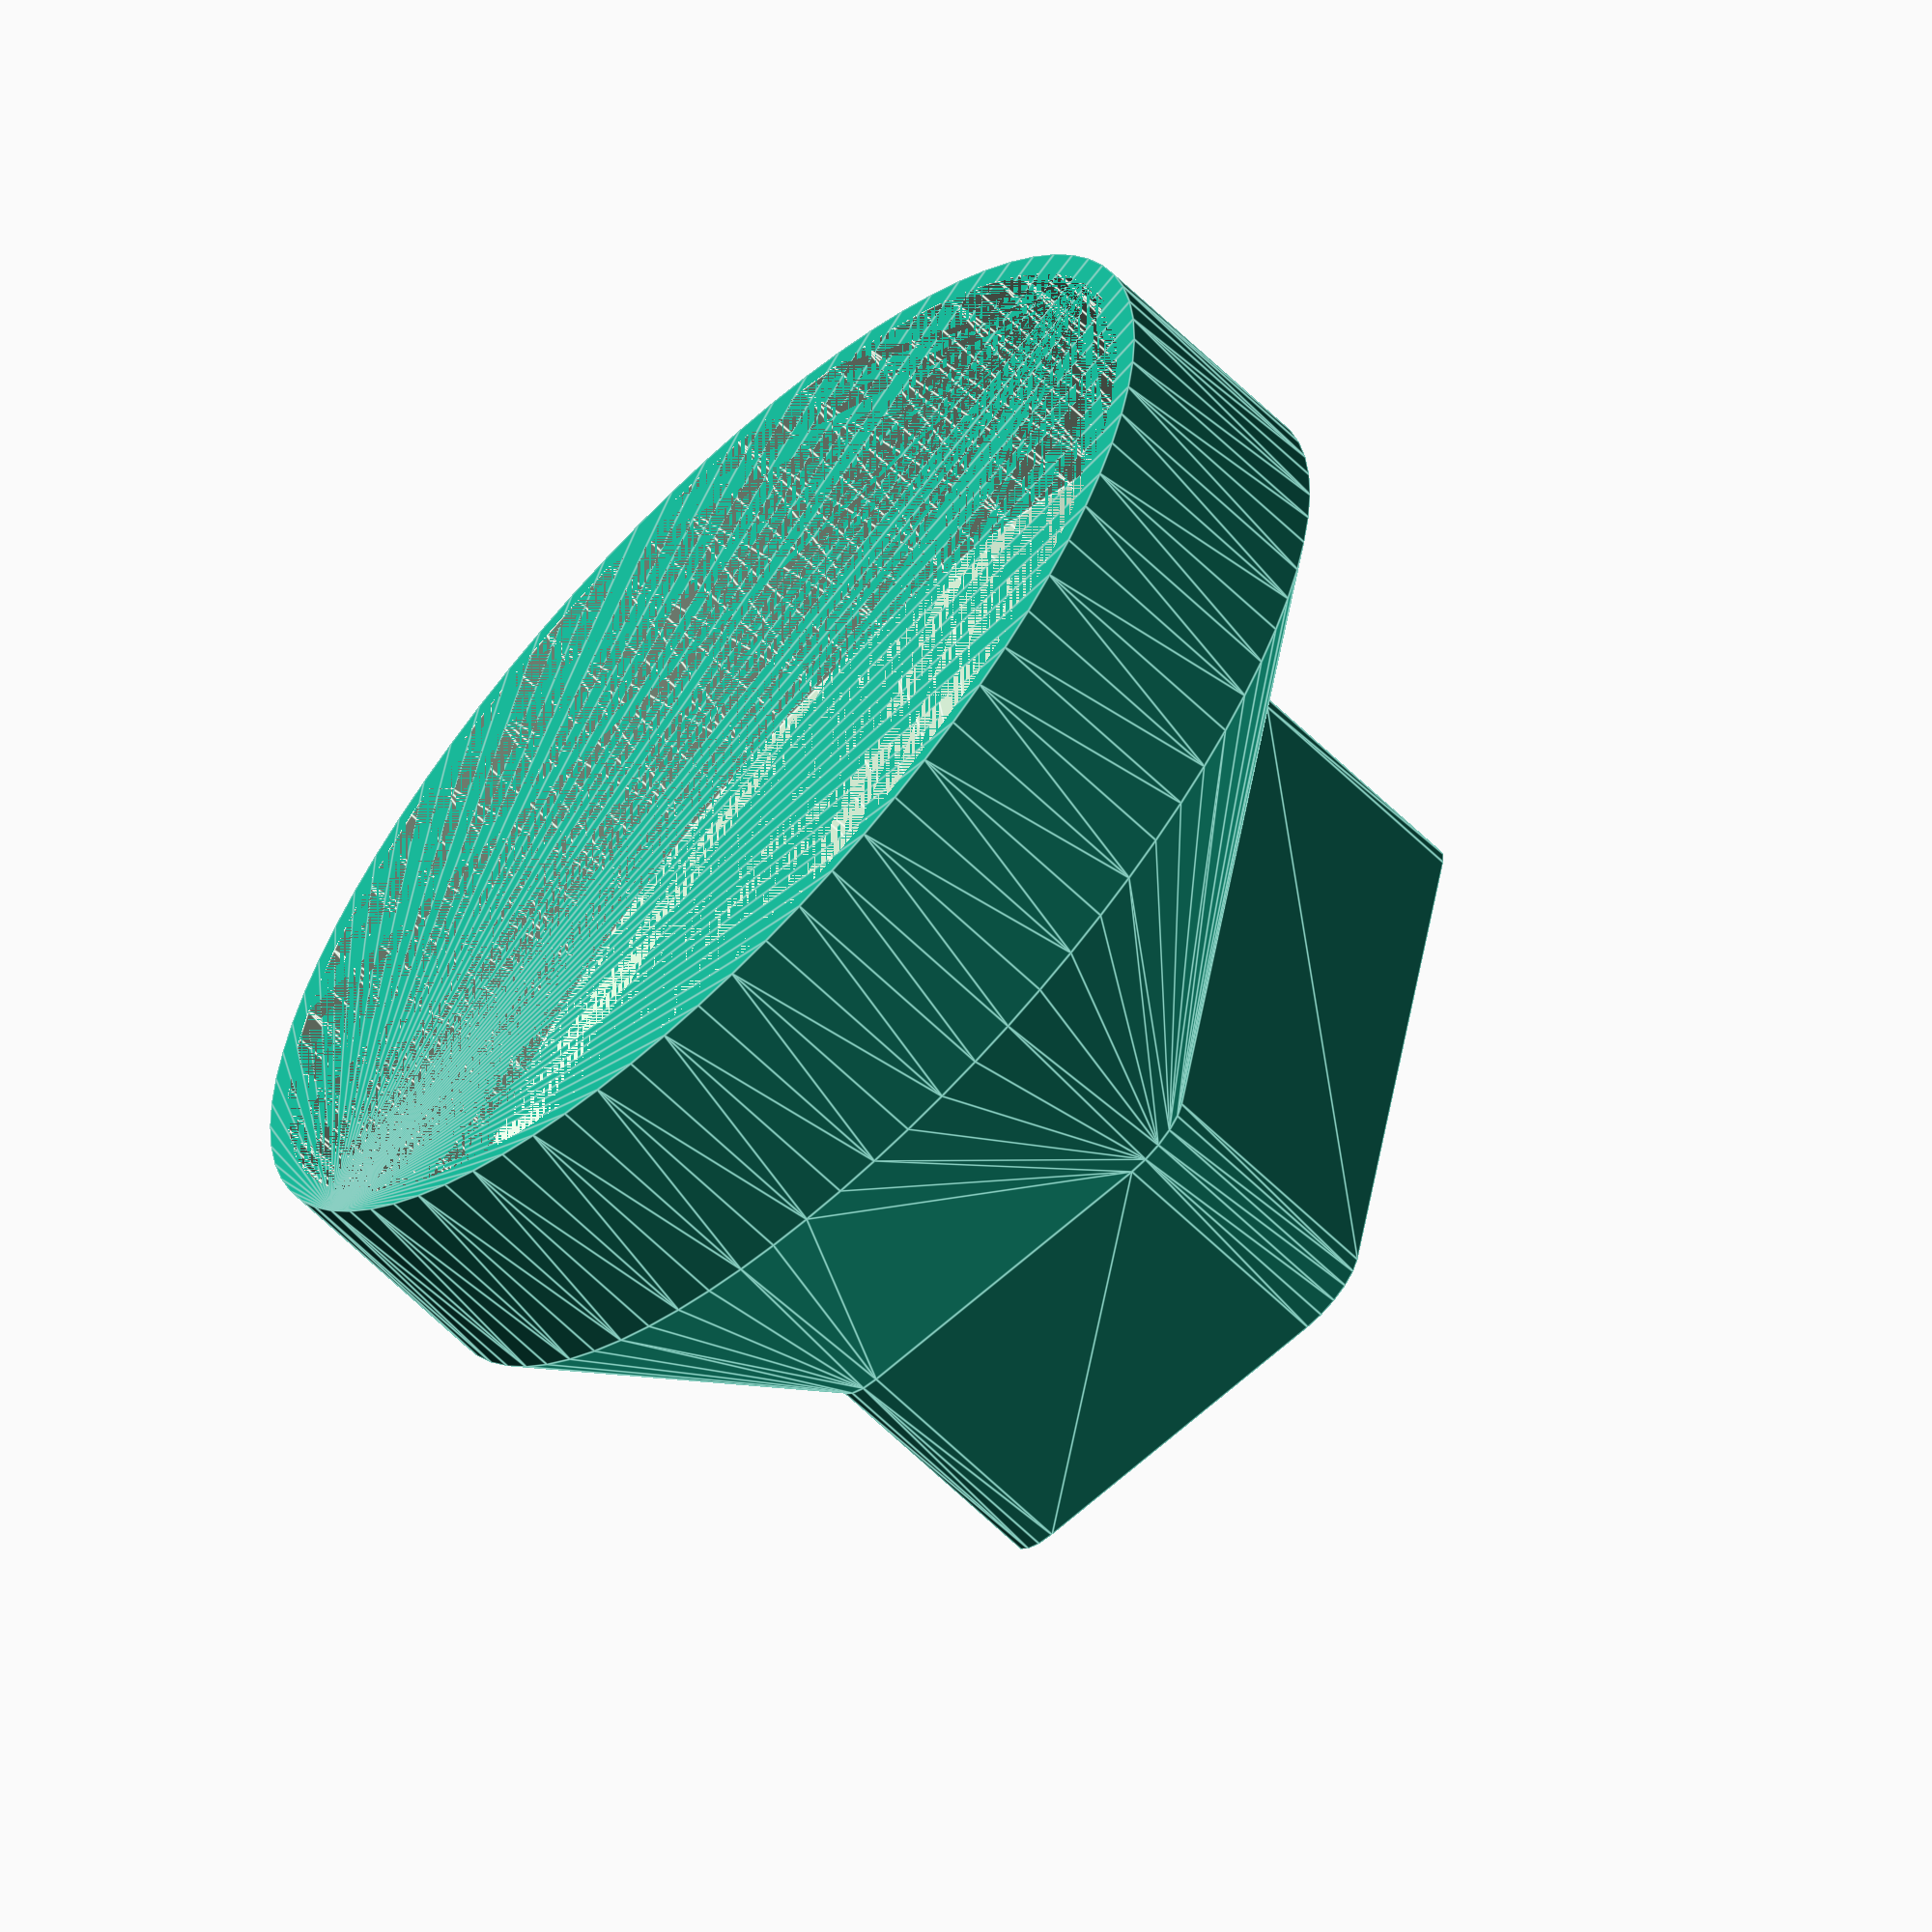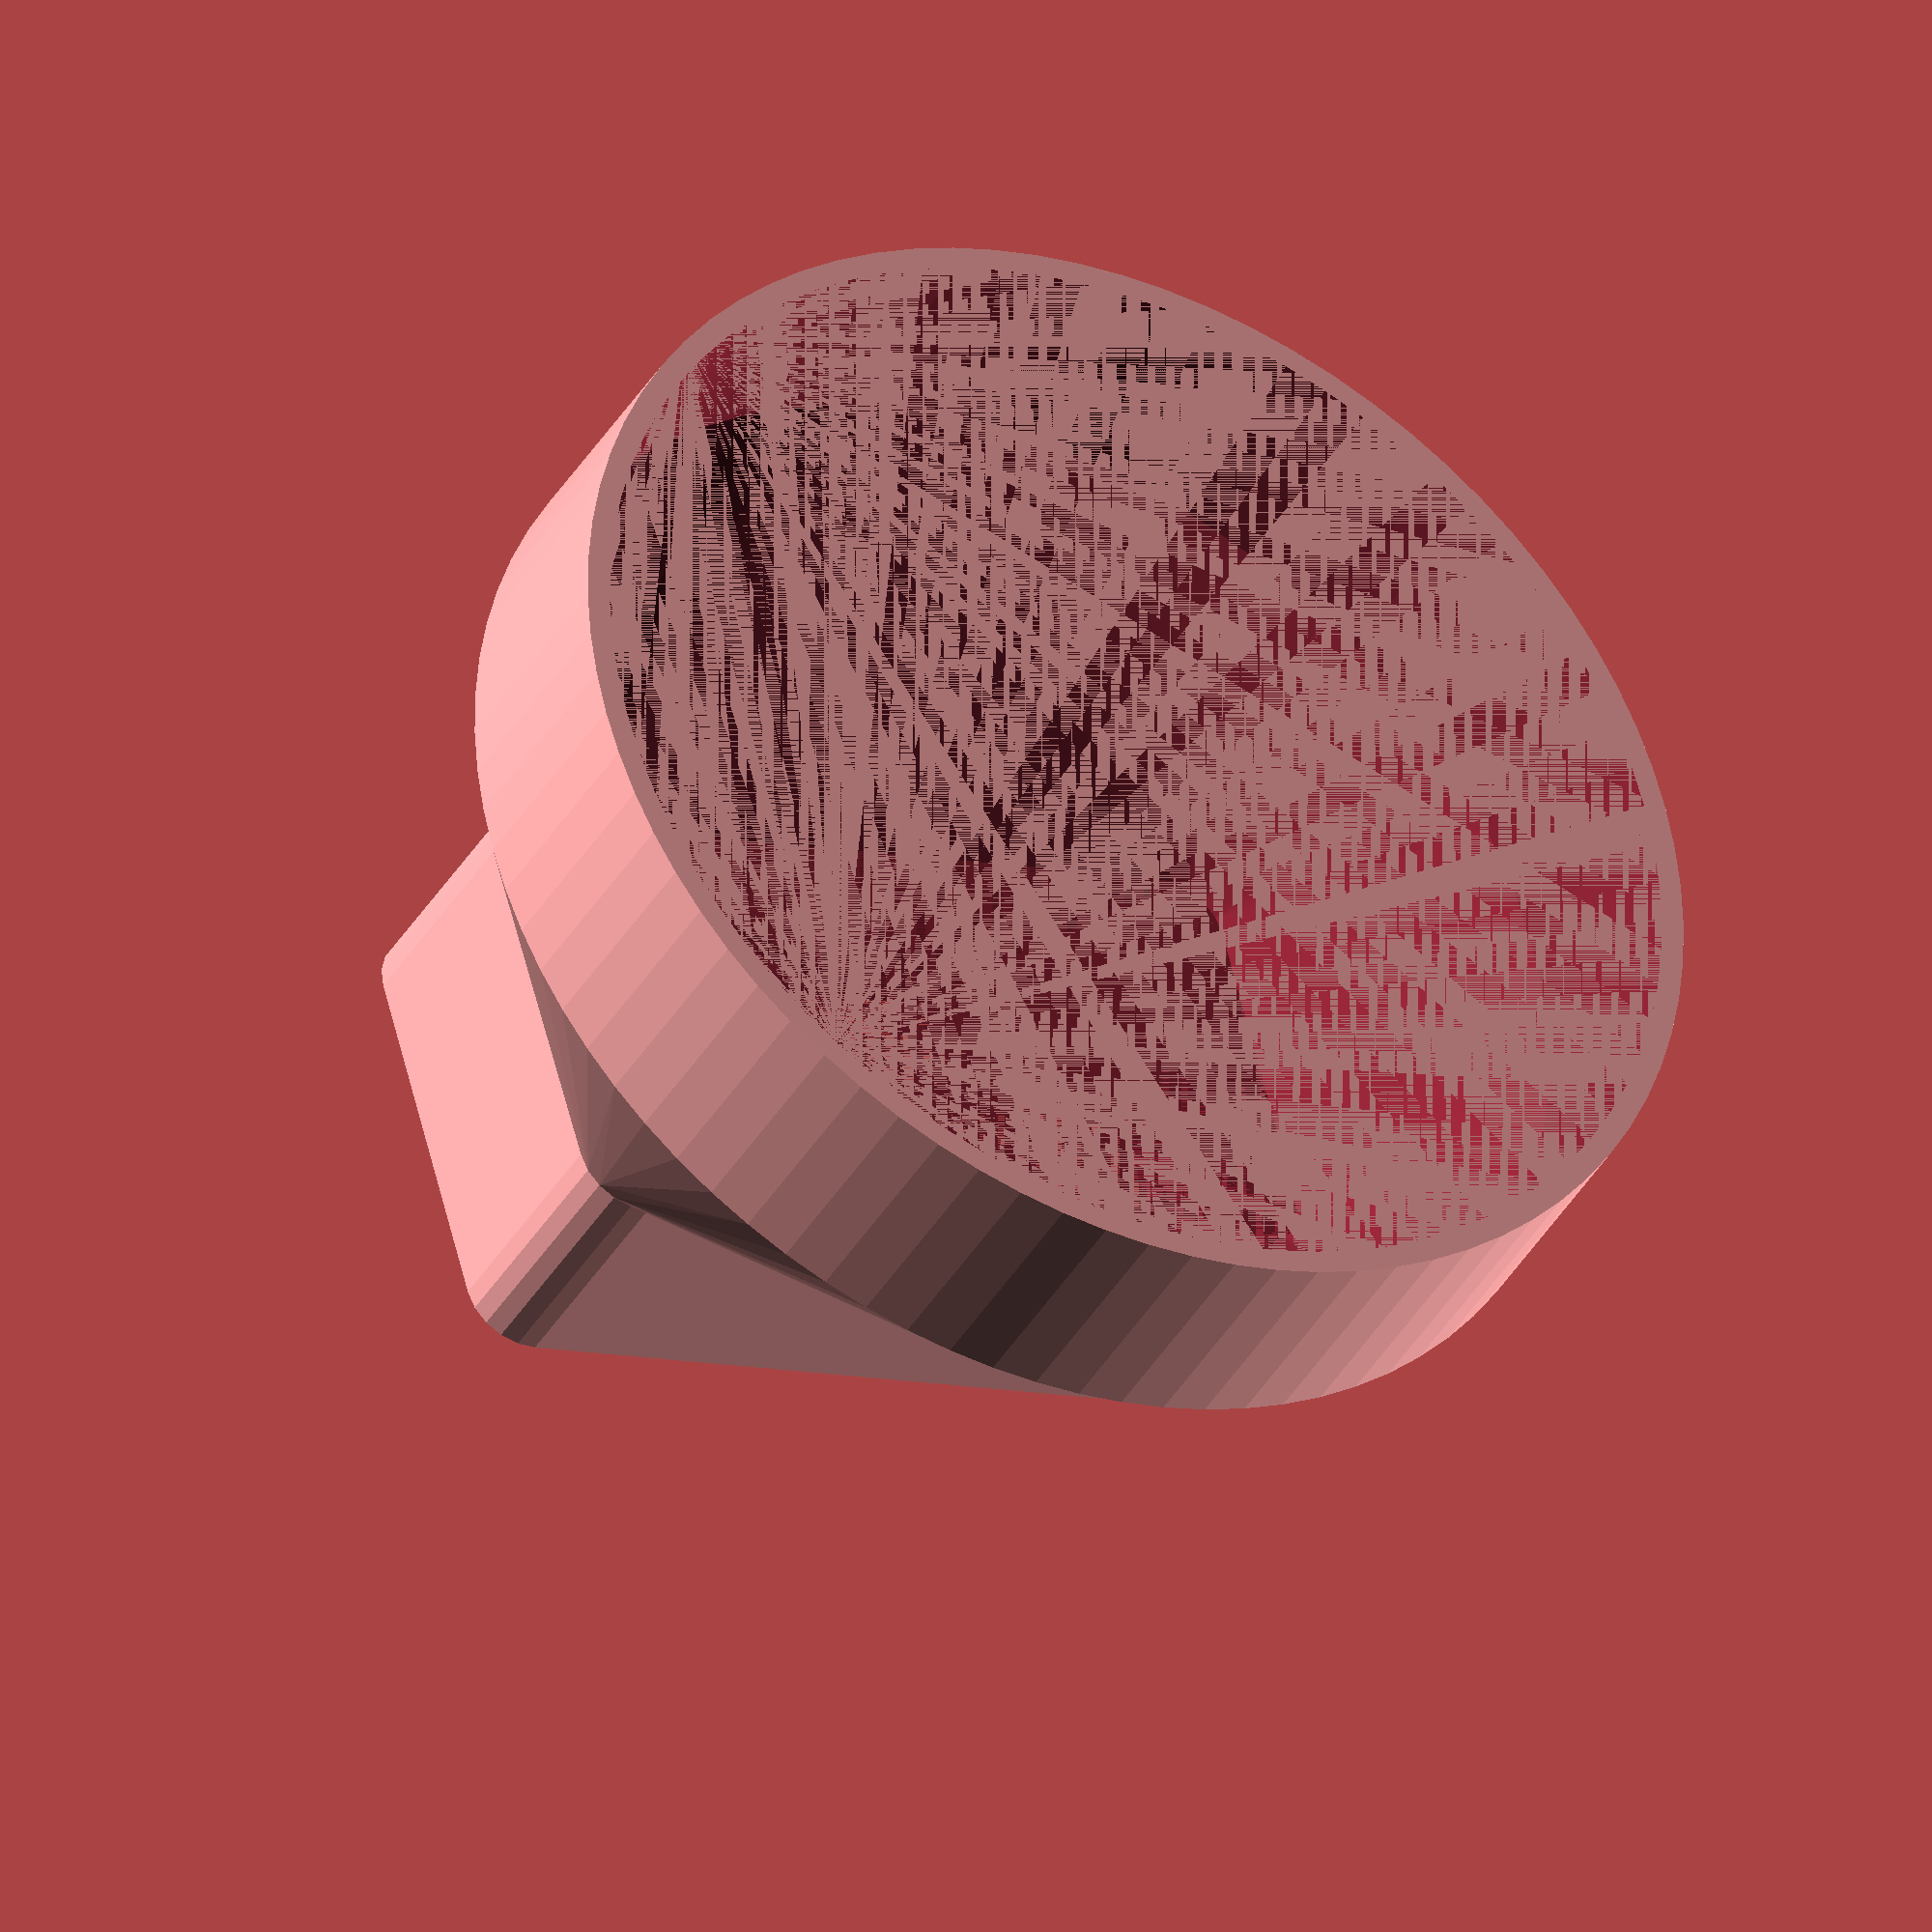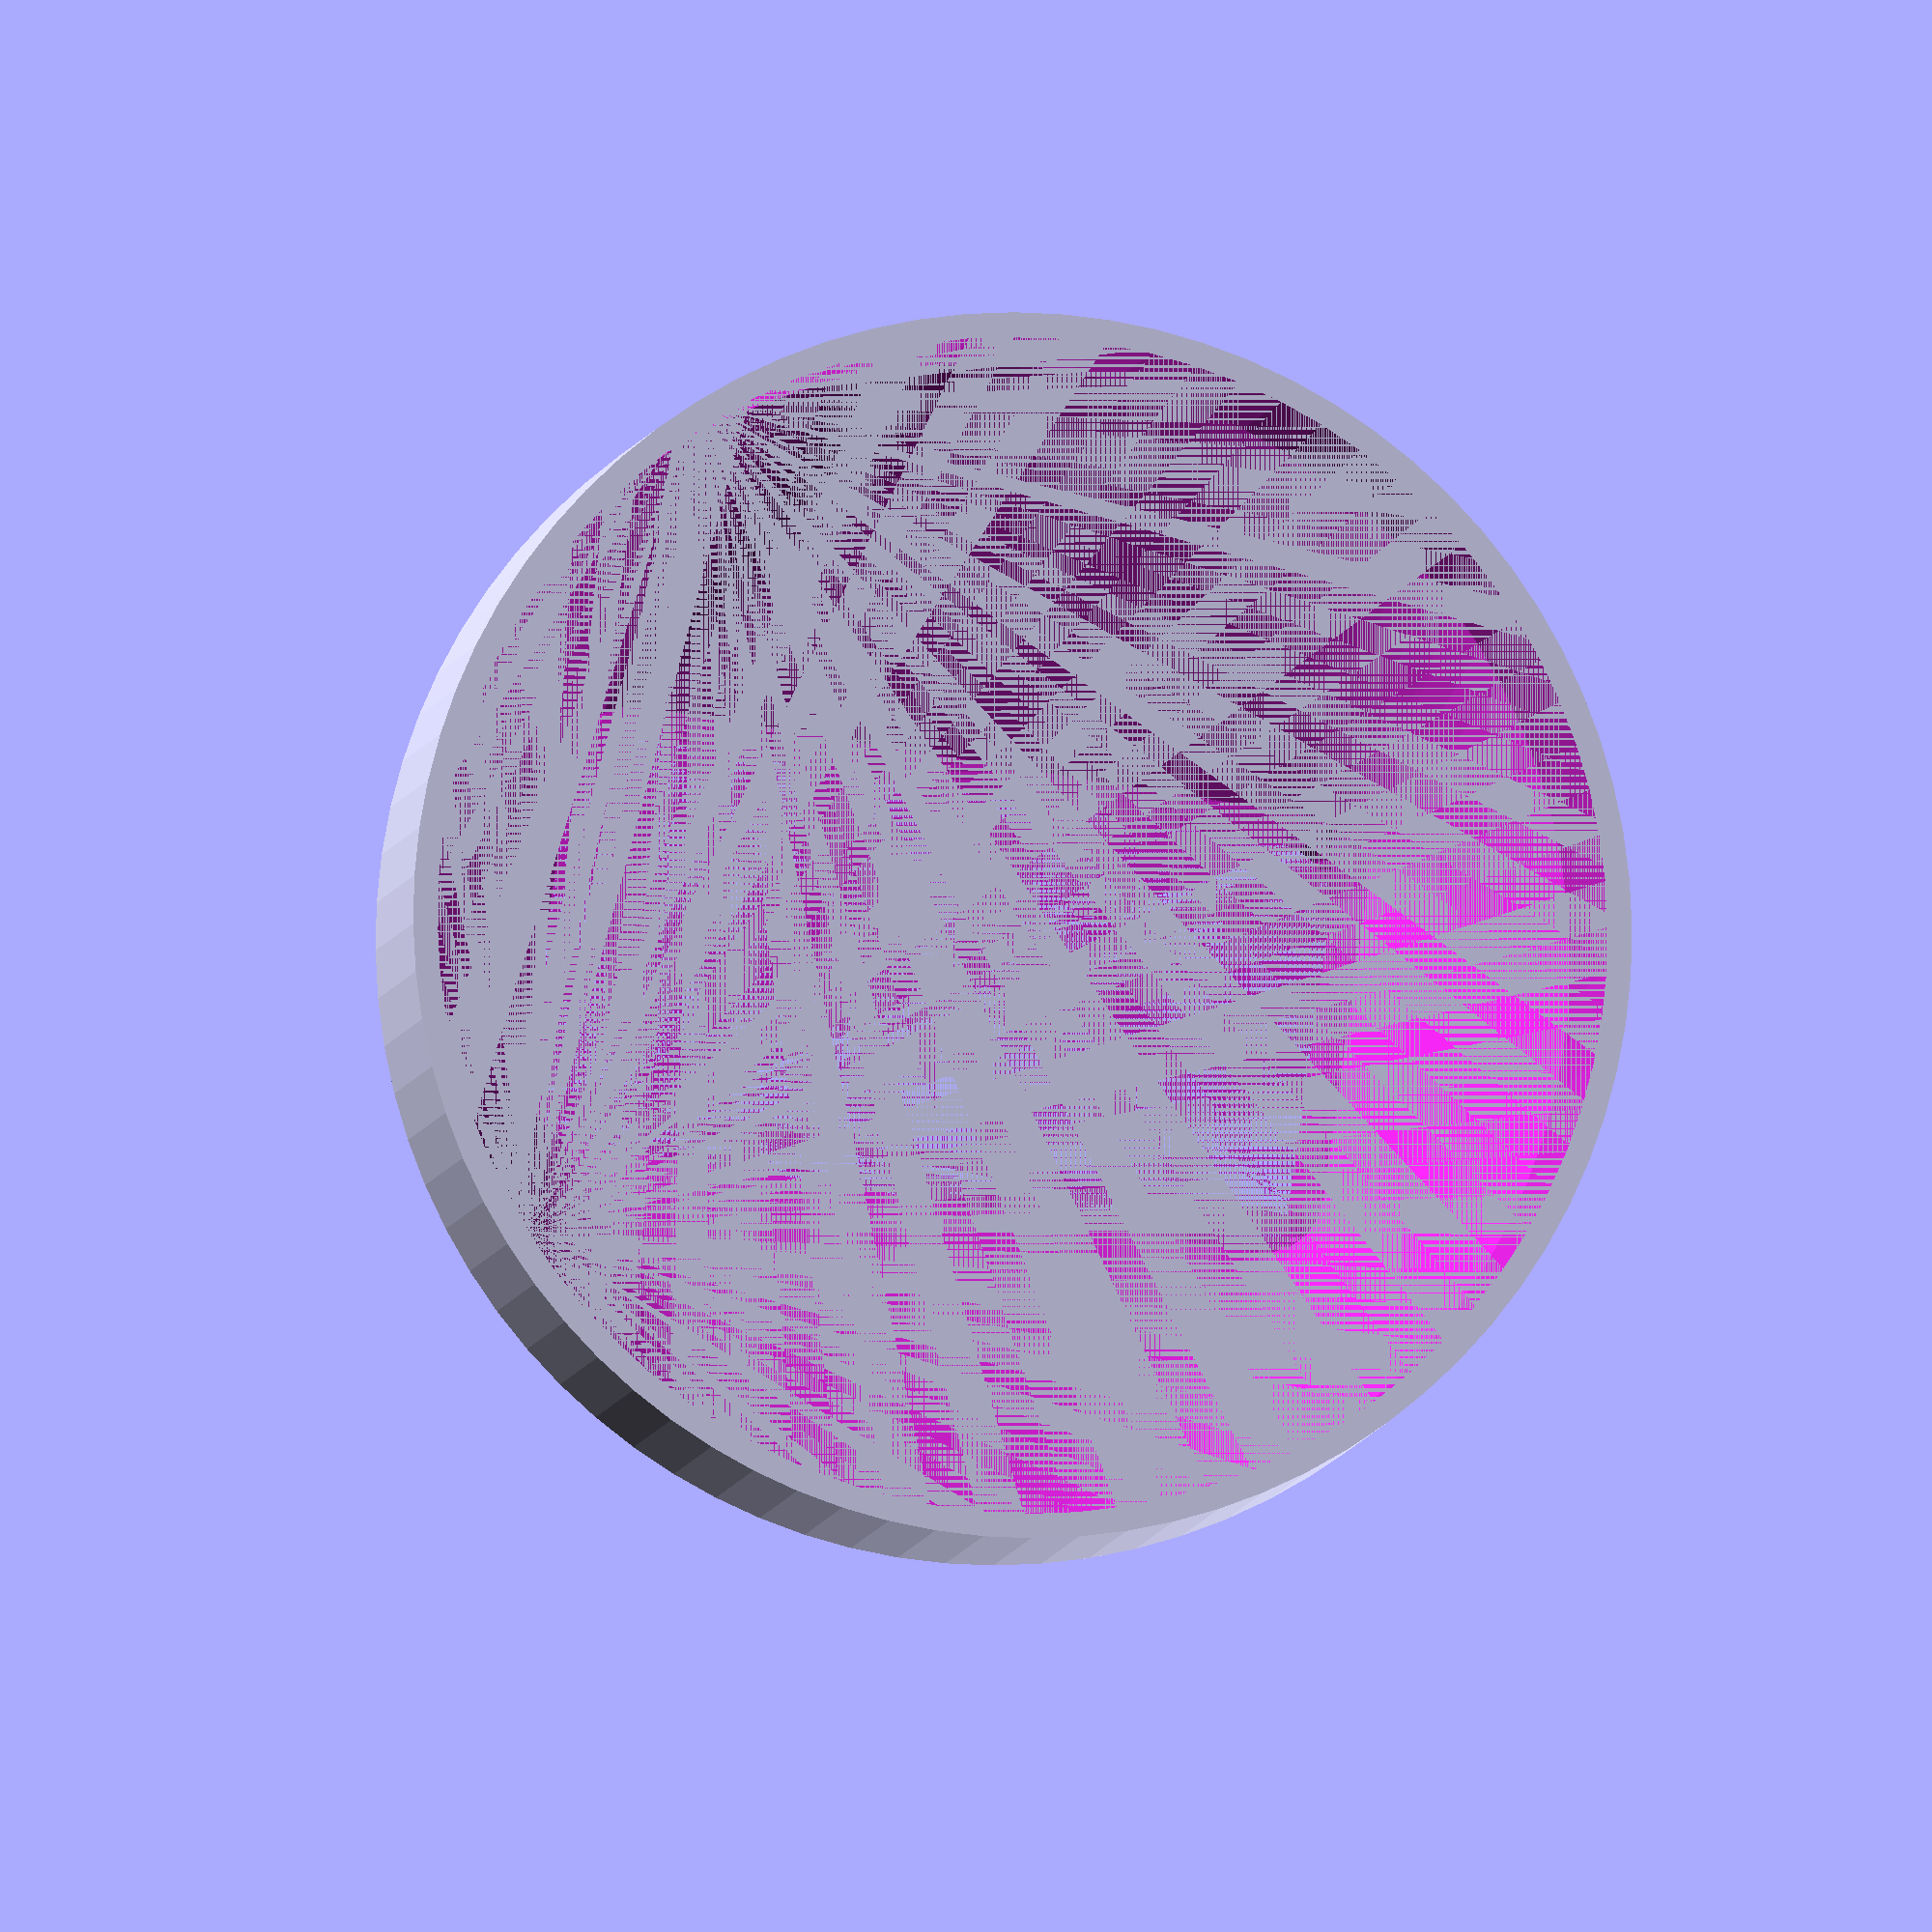
<openscad>
radius = 5;
$fn=20;

// -----------------------------------------
// -----------------------------------------
module GenericBase(xDistance, yDistance, zHeight) {
	translate([radius,radius,0]) {
		minkowski()
		{
			cube([xDistance-(radius*2), yDistance-(radius*2), (zHeight/2)]);
			cylinder(r=radius,h=(zHeight/2));
		}
	}
}

module HollowGenericBase(xDistance, yDistance, zHeight) {
    difference() {
        union() {
            GenericBase(xDistance, yDistance, zHeight);
        }
        union() {
            translate([2,2,0]) {
                //GenericBase(xDistance-2, yDistance-2, zHeight);
            }
        }
    }
}

// -----------------------------------------
// -----------------------------------------
module Funnel(baseWidth, baseDepth, topWidth, topDepth) {
   
    GenericBase(baseWidth, baseDepth, 20);
       
    hull() {
       
        // box section
        translate([0,0,20]) {
            GenericBase(baseWidth, baseDepth, 20);
        }
                   
        // Top of the funnel
        //translate([-((topWidth-baseWidth)/2),-((topDepth-baseDepth)/2),20+20]) {
        translate([baseWidth/2,baseDepth/2,20+20]) {
            //GenericBase(topWidth, topDepth, 20);
            cylinder(d=topWidth, h=20, $fn=80);
        }
    }
        
}

difference() {
    Funnel(70,40, 100, 60);
    translate([2,2,0]) {
        Funnel(70-4,40-4, 100-4, 60-4);
    }
}
</openscad>
<views>
elev=64.1 azim=279.5 roll=45.5 proj=o view=edges
elev=38.8 azim=345.1 roll=332.7 proj=o view=wireframe
elev=186.4 azim=188.2 roll=188.8 proj=o view=wireframe
</views>
